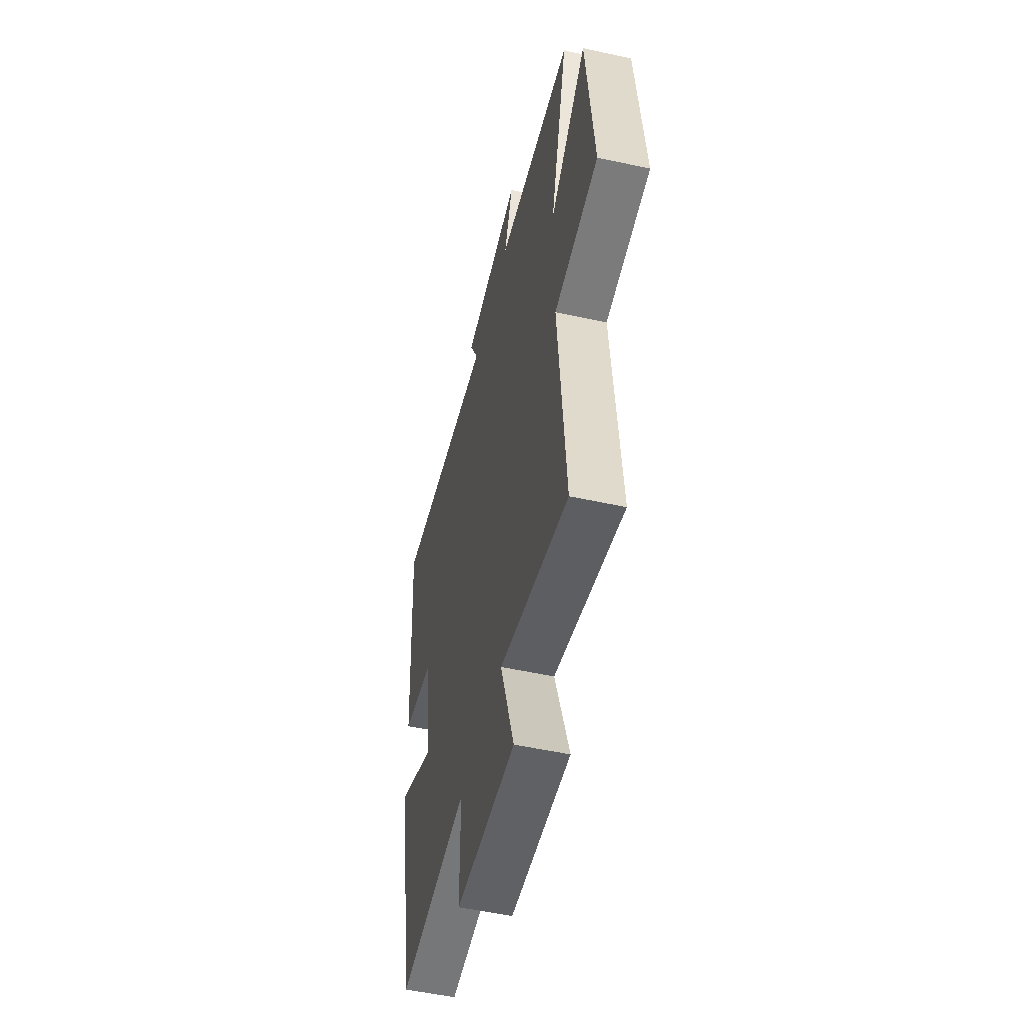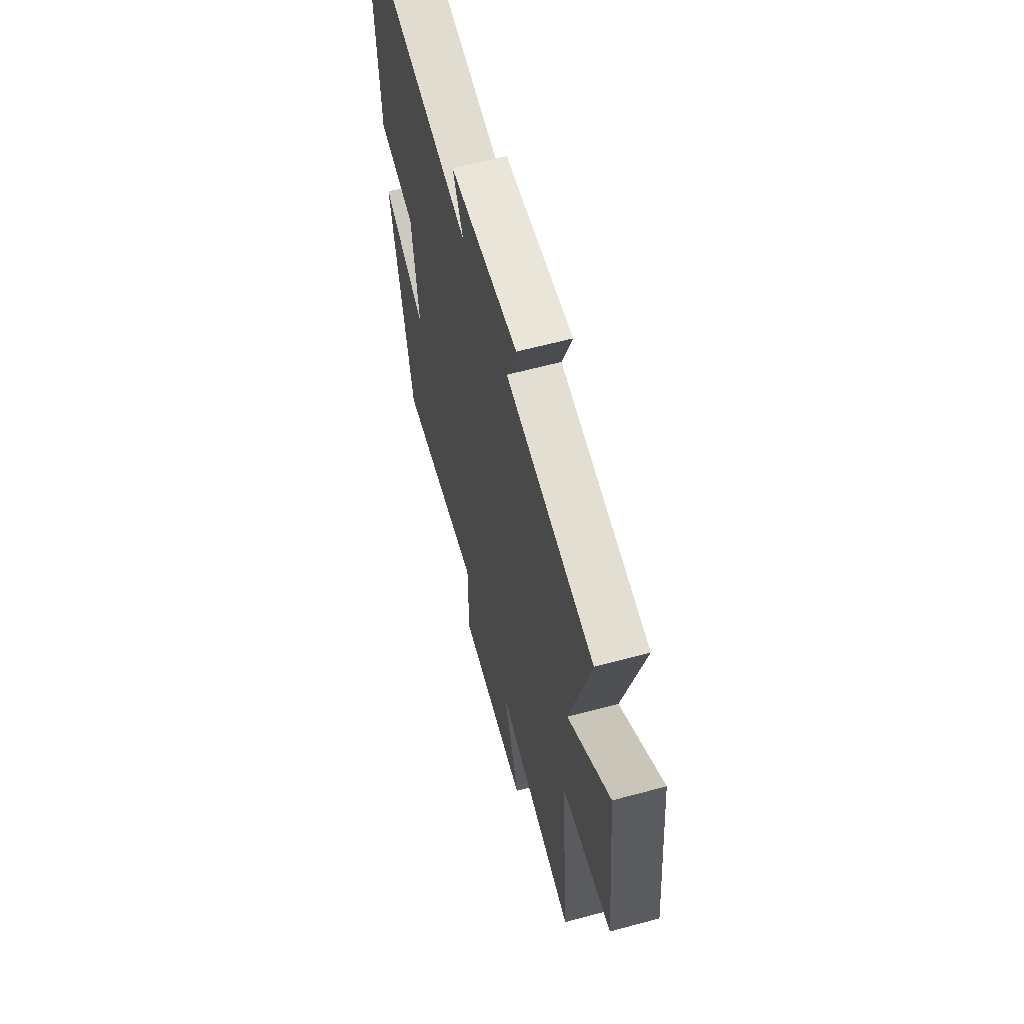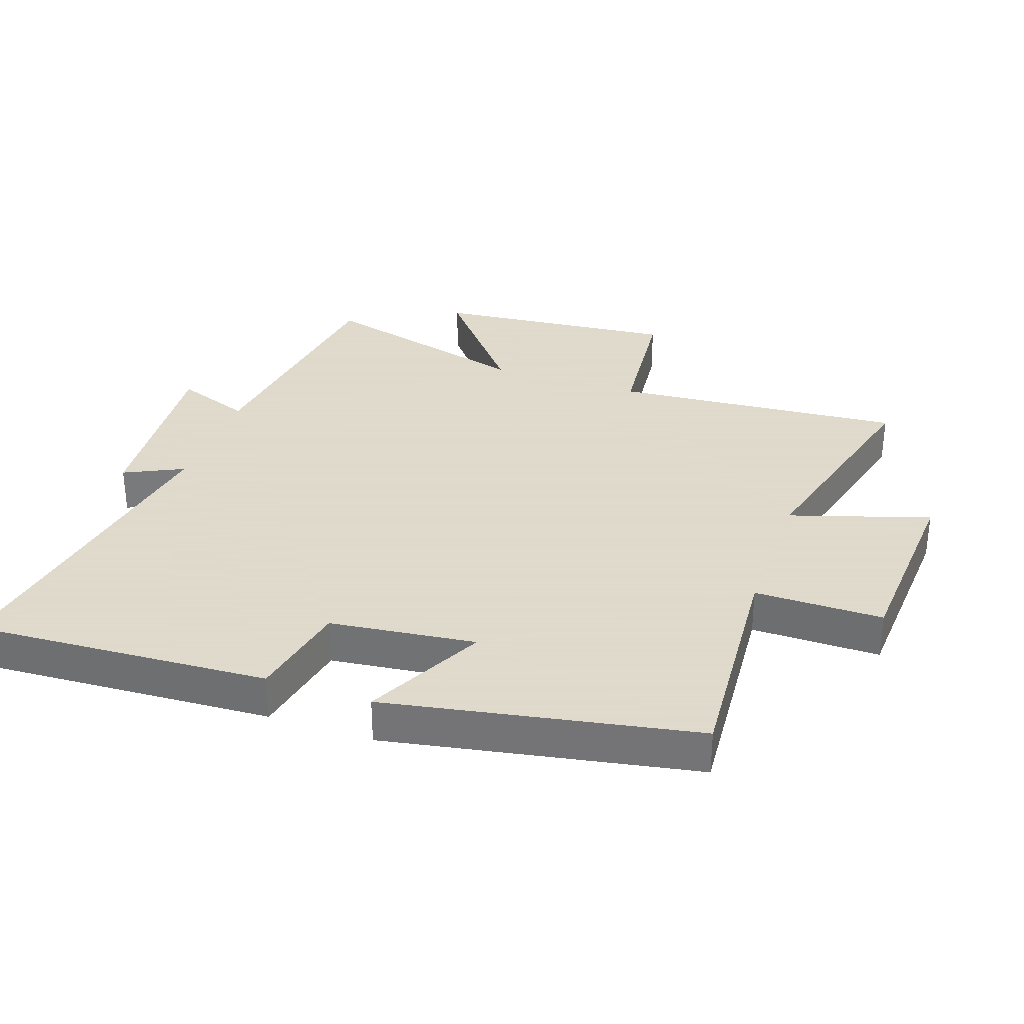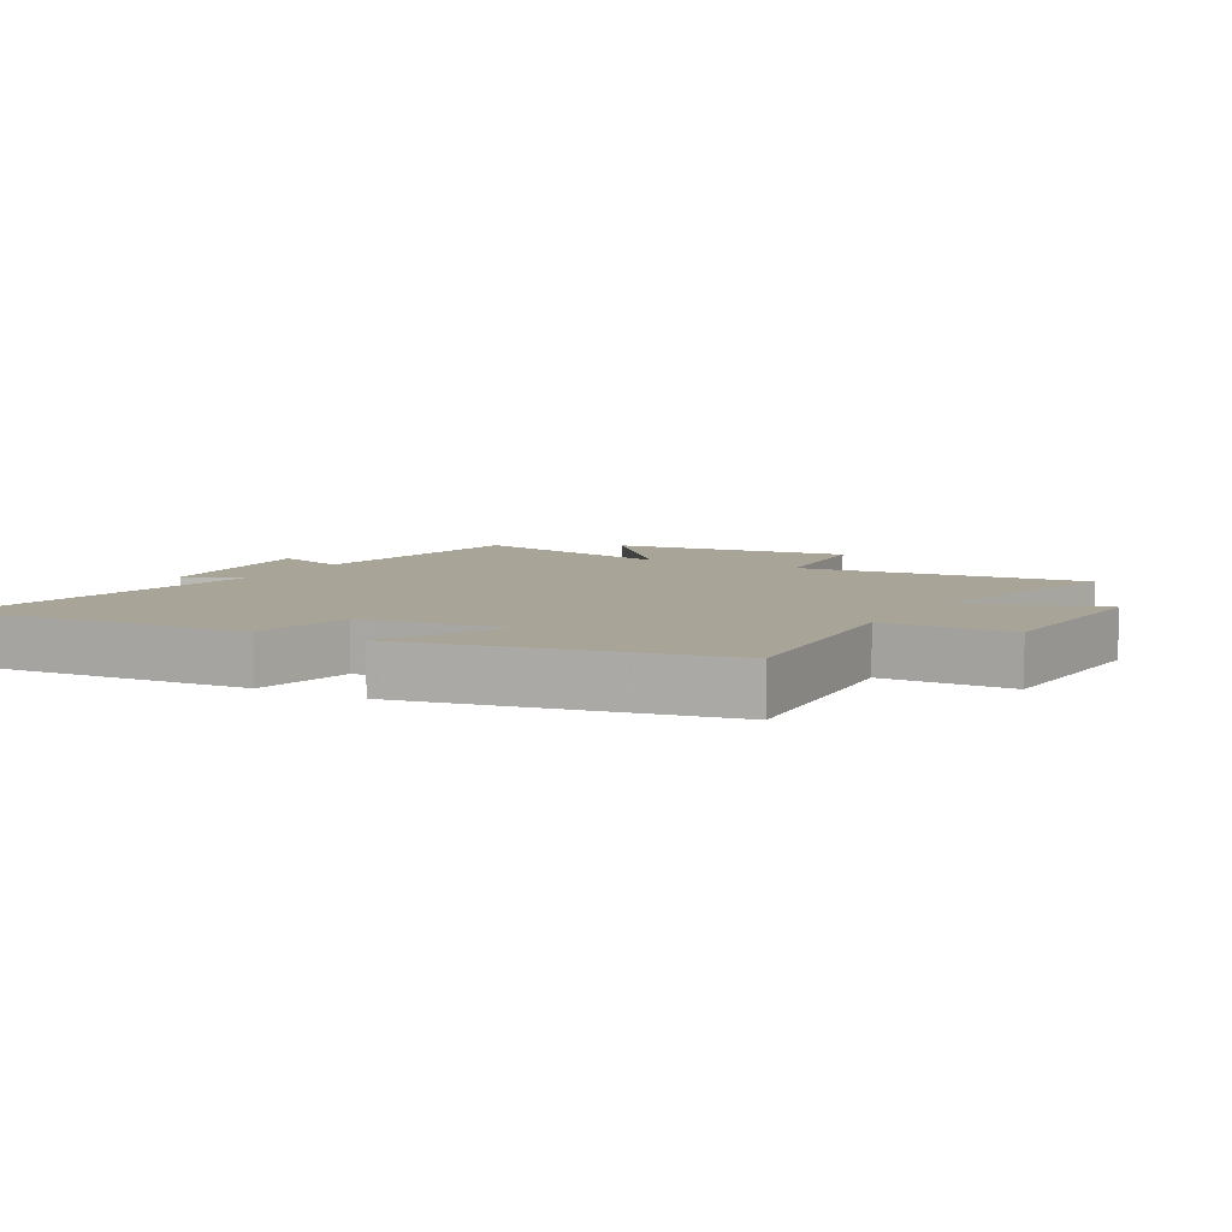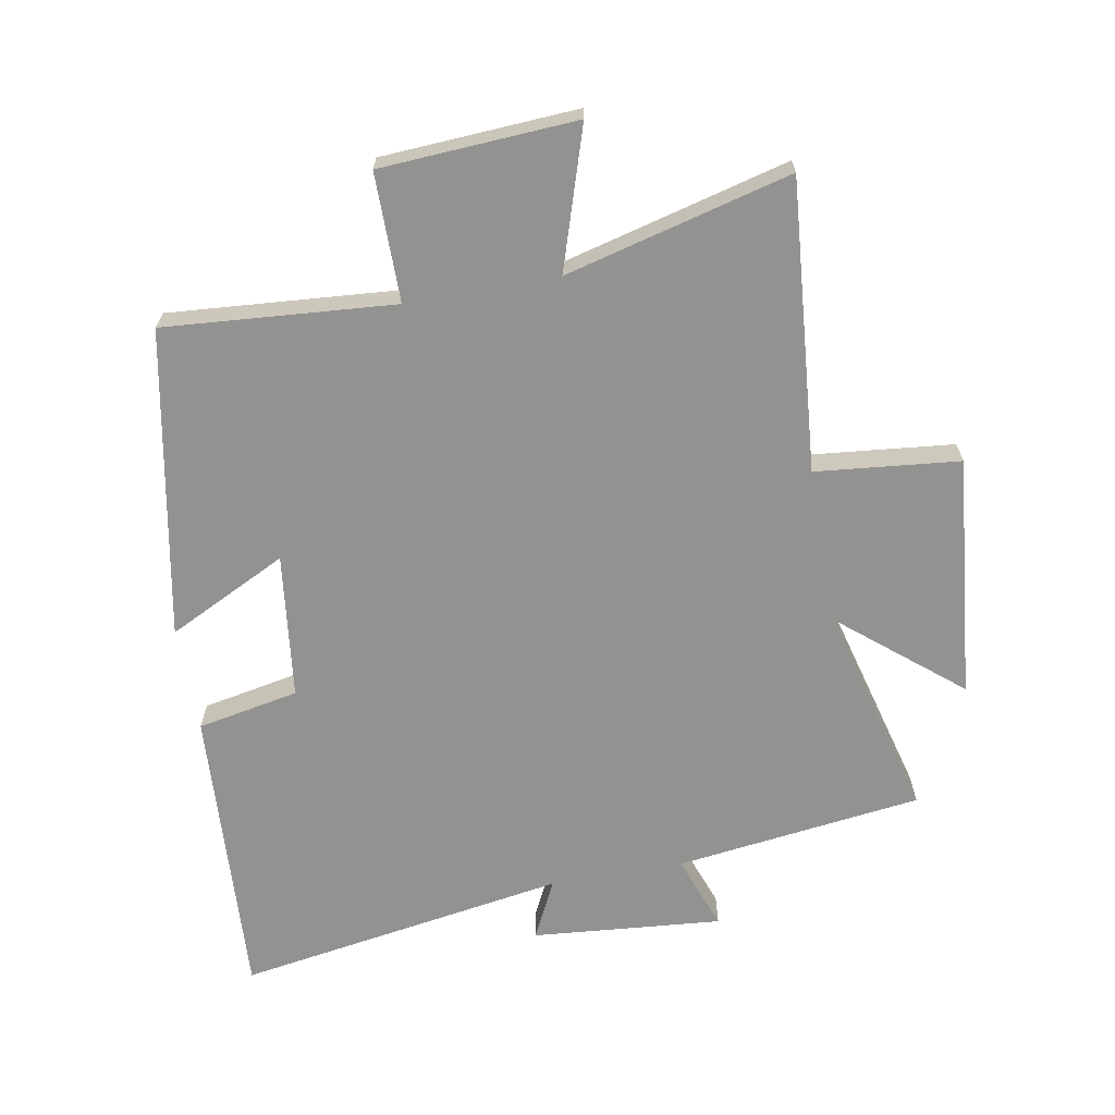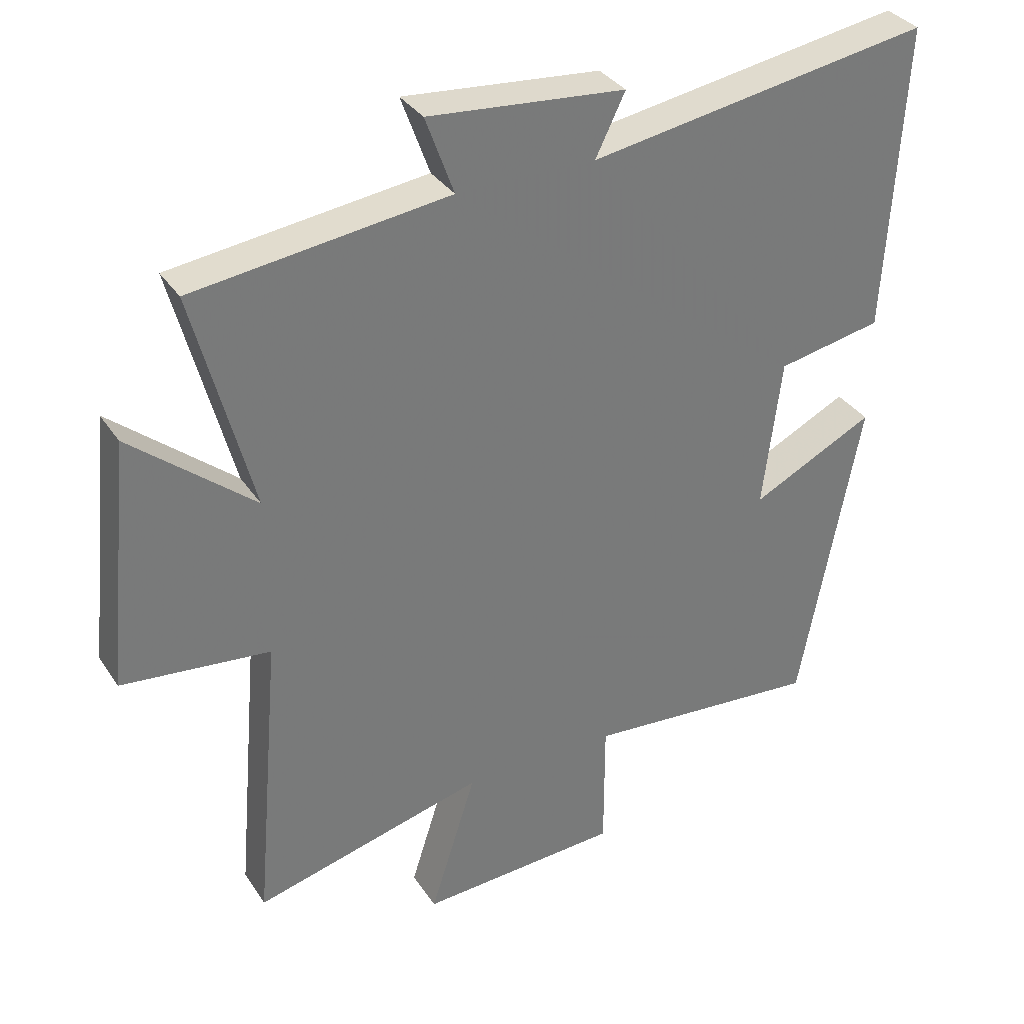
<metadata>
{"format":"obj","ext":"obj","renderer":"f3d","projection":"perspective","resolution":1024,"background":"white","views":[{"elev":-52.6,"azim":-103.2,"up":"+Z"},{"elev":61.3,"azim":-105.4,"up":"+Z"},{"elev":32.4,"azim":109.3,"up":"+Y"},{"elev":7.0,"azim":119.2,"up":"+Y"},{"elev":-66.3,"azim":-169.8,"up":"+Y"},{"elev":33.8,"azim":-28.5,"up":"+Z"}]}
</metadata>
<code>
v -0.589 0.07 0.45
v -0.202 0.07 0.5
v -0.245 0.07 0.618
v 0.053 0.07 0.592
v 0.008 0.07 0.5
v 0.527 0.07 0.585
v 0.5 0.07 0.12
v 0.341 0.07 0.089
v 0.313 0.07 -0.139
v 0.5 0.07 -0.046
v 0.409 0.07 -0.528
v 0.049 0.07 -0.5
v 0.049 0.07 -0.701
v -0.257 0.07 -0.719
v -0.187 0.07 -0.5
v -0.539 0.07 -0.591
v -0.5 0.07 -0.136
v -0.725 0.07 -0.113
v -0.687 0.07 0.267
v -0.5 0.07 0.112
v -0.589 0 0.45
v -0.202 0 0.5
v -0.245 0 0.618
v 0.053 0 0.592
v 0.008 0 0.5
v 0.527 0 0.585
v 0.5 0 0.12
v 0.341 0 0.089
v 0.313 0 -0.139
v 0.5 0 -0.046
v 0.409 0 -0.528
v 0.049 0 -0.5
v 0.049 0 -0.701
v -0.257 0 -0.719
v -0.187 0 -0.5
v -0.539 0 -0.591
v -0.5 0 -0.136
v -0.725 0 -0.113
v -0.687 0 0.267
v -0.5 0 0.112
f 17 18 19 20
f 15 16 17
f 15 17 20
f 12 13 14 15
f 20 1 2
f 15 20 2
f 12 15 2
f 9 10 11 12
f 8 9 12 2
f 5 6 7 8
f 2 3 4 5
f 2 5 8
f 40 39 38 37
f 37 36 35
f 40 37 35
f 35 34 33 32
f 22 21 40
f 22 40 35
f 22 35 32
f 32 31 30 29
f 22 32 29 28
f 28 27 26 25
f 25 24 23 22
f 28 25 22
f 1 21 22 2
f 2 22 23 3
f 3 23 24 4
f 4 24 25 5
f 5 25 26 6
f 6 26 27 7
f 7 27 28 8
f 8 28 29 9
f 9 29 30 10
f 10 30 31 11
f 11 31 32 12
f 12 32 33 13
f 13 33 34 14
f 14 34 35 15
f 15 35 36 16
f 16 36 37 17
f 17 37 38 18
f 18 38 39 19
f 19 39 40 20
f 20 40 21 1

</code>
